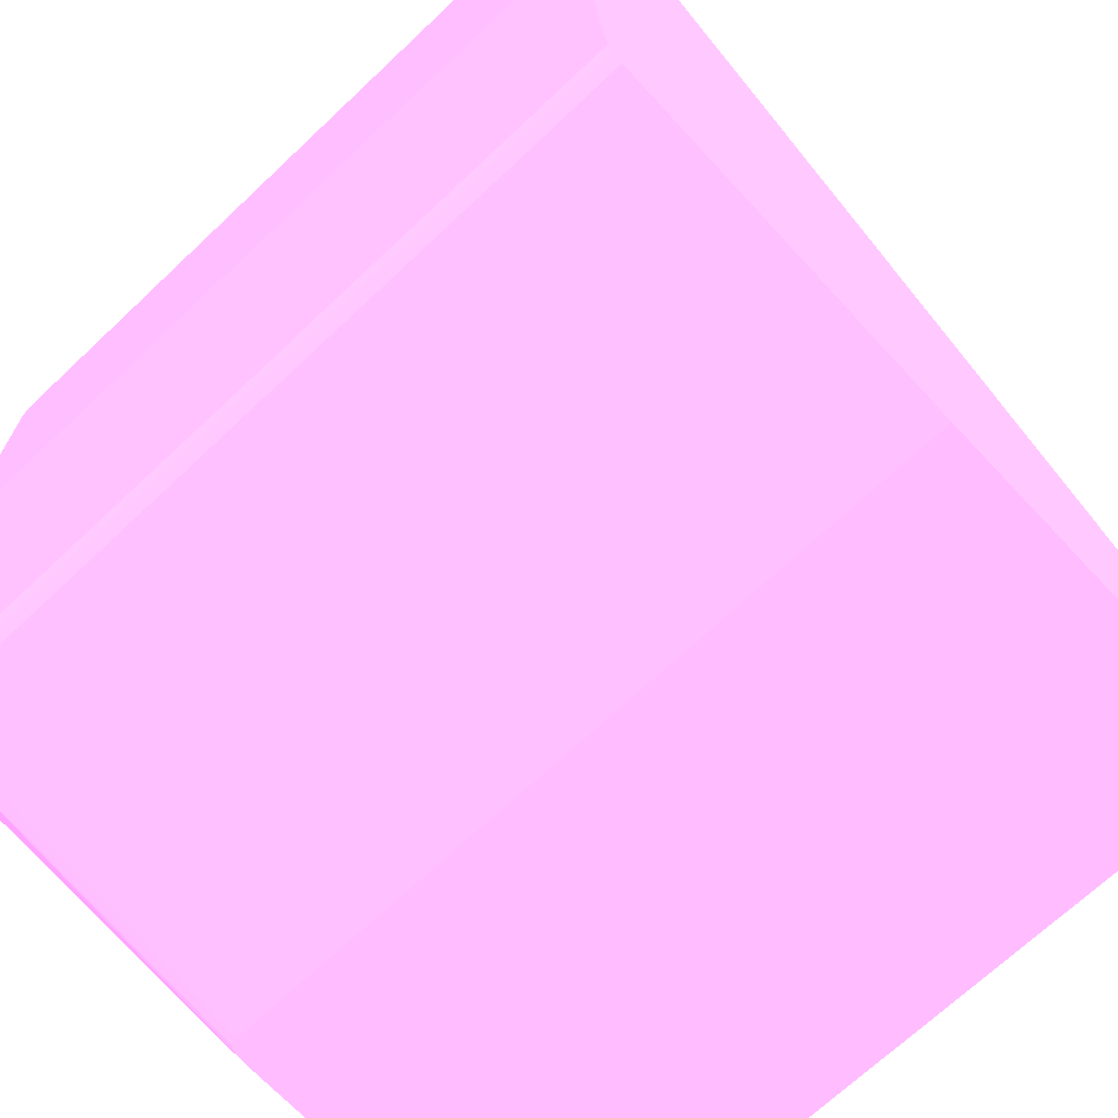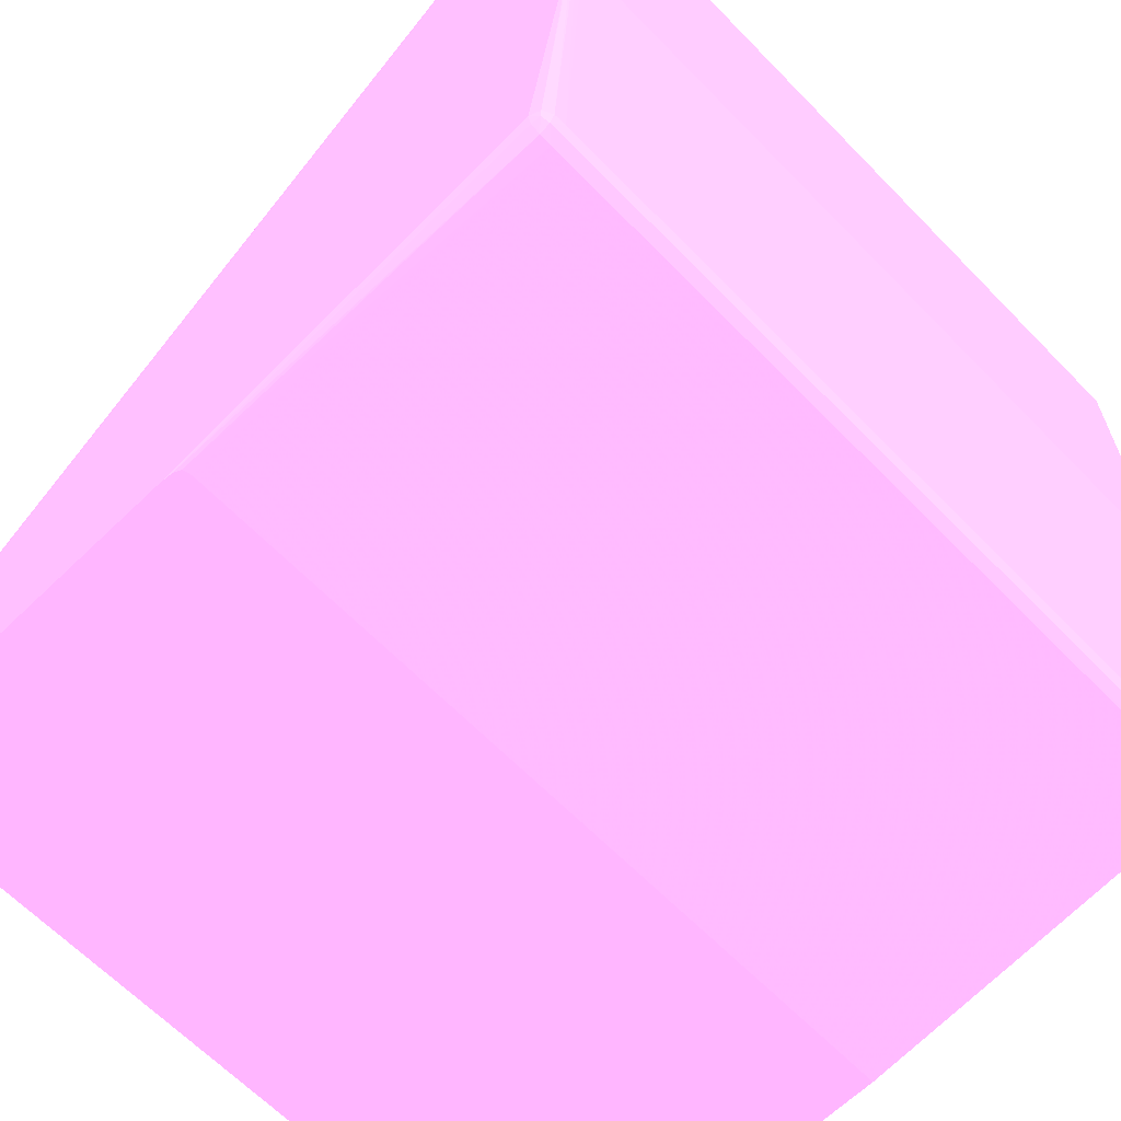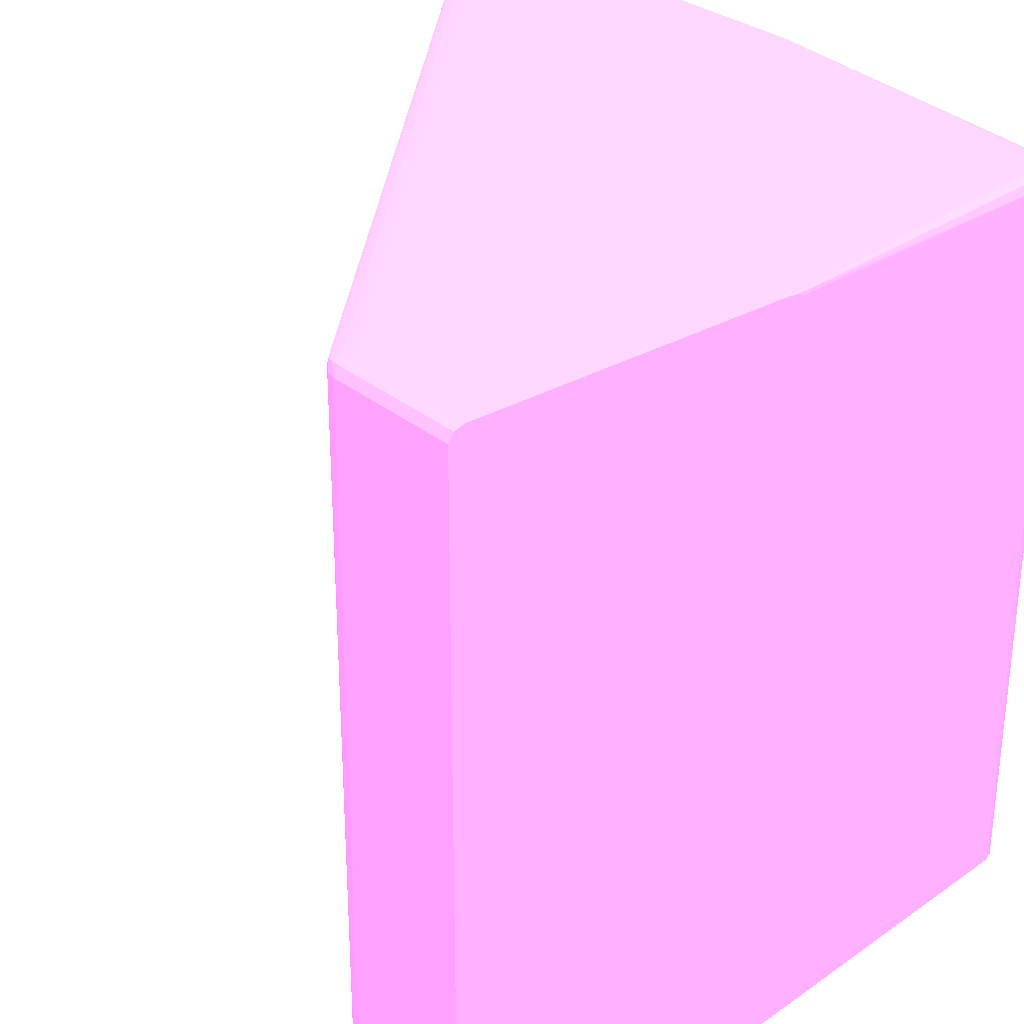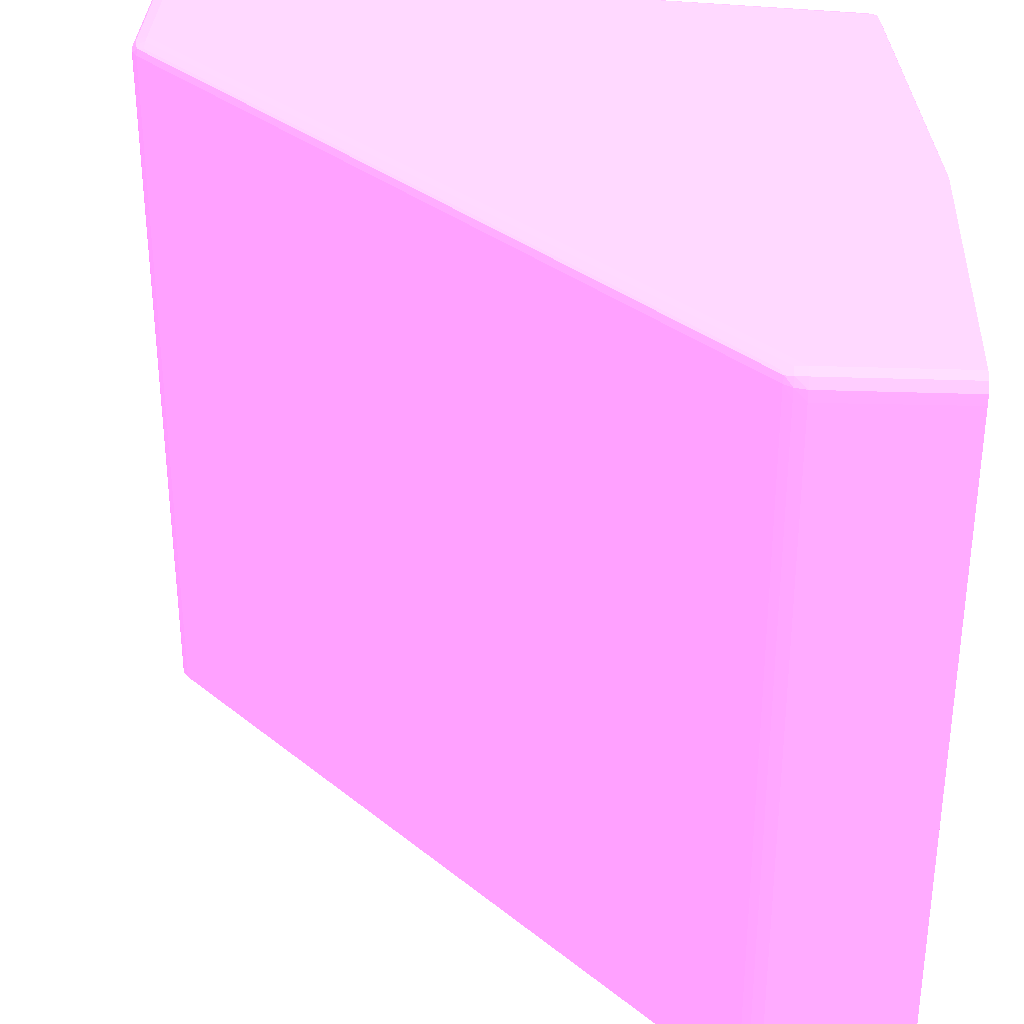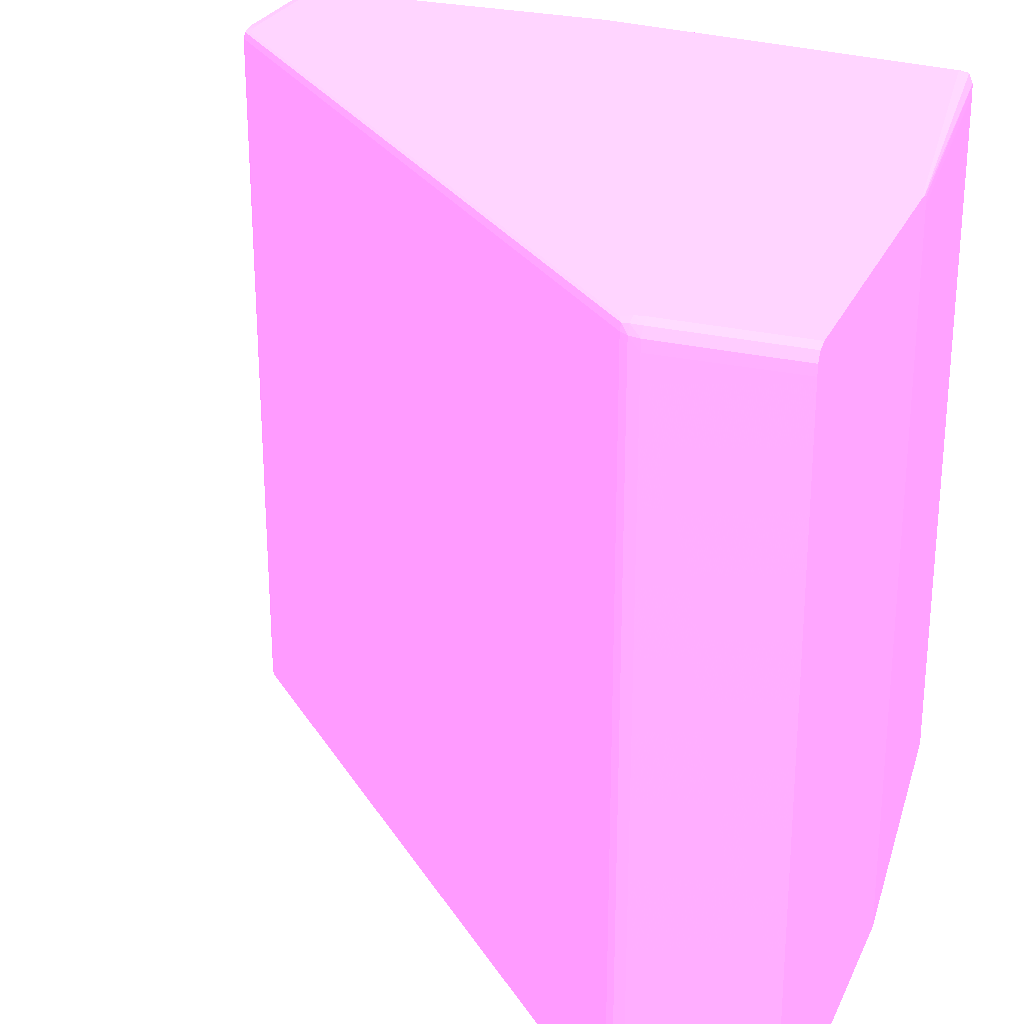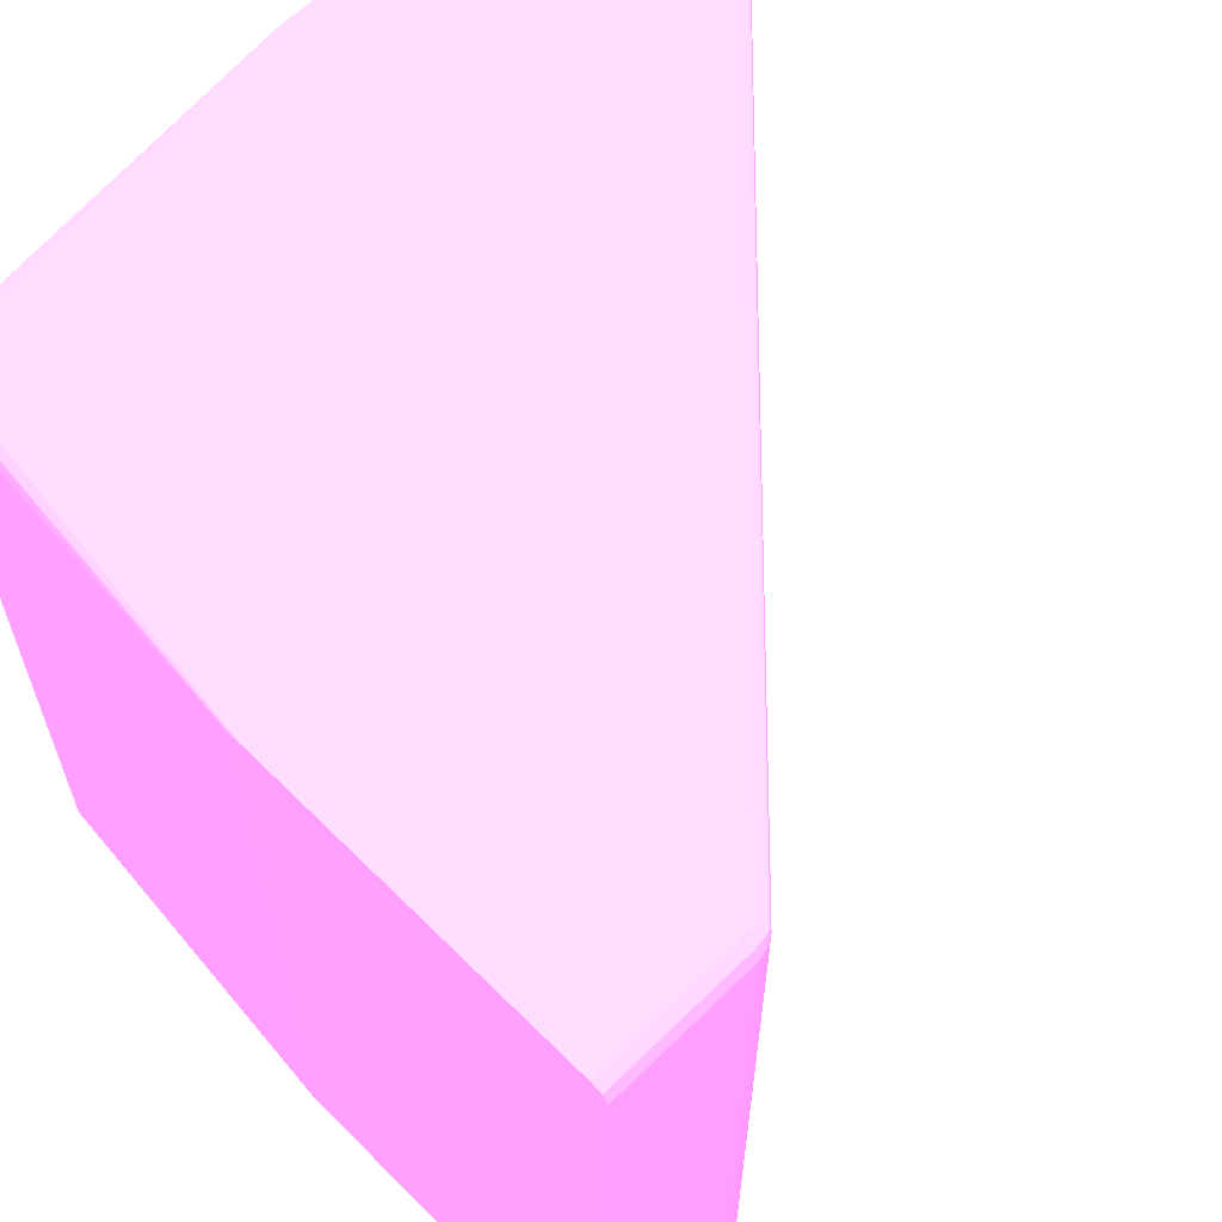
<metadata>
{"format":"obj","ext":"obj","renderer":"f3d","projection":"perspective","resolution":1024,"background":"white","views":[{"elev":-69.8,"azim":-46.7,"up":"+Z"},{"elev":-64.5,"azim":-135.8,"up":"+Z"},{"elev":30.0,"azim":139.9,"up":"+Y"},{"elev":33.0,"azim":92.8,"up":"+Y"},{"elev":26.5,"azim":110.4,"up":"+Y"},{"elev":62.4,"azim":-44.8,"up":"+Y"}]}
</metadata>
<code>
v 0.03531 0.03743 0.01425 0.7961 0.4588 0.7804
v 0.03531 0.03781 0.01425 0.7961 0.4588 0.7804
v 0.03522 0.03781 0.01463 0.7961 0.4588 0.7804
v 0.03522 0.03743 0.01463 0.7961 0.4588 0.7804
v 0.03531 0.0128 0.01425 0.7961 0.4588 0.7804
v 0.03531 0.03746 0.009657 0.7961 0.4588 0.7804
v 0.03513 0.0381 0.01425 0.7961 0.4588 0.7804
v 0.03509 0.03809 0.01463 0.7961 0.4588 0.7804
v 0.03531 0.03781 0.009657 0.7961 0.4588 0.7804
v 0.03501 0.03805 0.01488 0.7961 0.4588 0.7804
v 0.03504 0.03781 0.0149 0.7961 0.4588 0.7804
v 0.03522 0.0128 0.01463 0.7961 0.4588 0.7804
v 0.03531 0.0128 0.009657 0.7961 0.4588 0.7804
v 0.03477 0.03821 0.01425 0.7961 0.4588 0.7804
v 0.03477 0.03819 0.01463 0.7961 0.4588 0.7804
v 0.03513 0.0381 0.009657 0.7961 0.4588 0.7804
v 0.03476 0.0381 0.01501 0.7961 0.4588 0.7804
v 0.03485 0.03781 0.01509 0.7961 0.4588 0.7804
v 0.03425 0.03805 0.01564 0.7961 0.4588 0.7804
v 0.03489 0.0128 0.01506 0.7961 0.4588 0.7804
v 0.03504 0.0128 0.0149 0.7961 0.4588 0.7804
v 0.02306 0.0128 0.009657 0.7961 0.4588 0.7804
v 0.03439 0.03821 0.01463 0.7961 0.4588 0.7804
v 0.03477 0.03821 0.009657 0.7961 0.4588 0.7804
v 0.03439 0.03819 0.01501 0.7961 0.4588 0.7804
v 0.03362 0.0381 0.01615 0.7961 0.4588 0.7804
v 0.03428 0.03781 0.01566 0.7961 0.4588 0.7804
v 0.02779 0.03805 0.0221 0.7961 0.4588 0.7804
v 0.03428 0.0128 0.01566 0.7961 0.4588 0.7804
v 0.02306 0.03781 0.009657 0.7961 0.4588 0.7804
v 0.01121 0.0128 0.01072 0.7961 0.4588 0.7804
v 0.01995 0.03821 0.02907 0.7961 0.4588 0.7804
v 0.01539 0.03819 0.03401 0.7961 0.4588 0.7804
v 0.02375 0.03821 0.009657 0.7961 0.4588 0.7804
v 0.01805 0.0381 0.03172 0.7961 0.4588 0.7804
v 0.03105 0.03781 0.01889 0.7961 0.4588 0.7804
v 0.01868 0.03805 0.03121 0.7961 0.4588 0.7804
v 0.03105 0.0128 0.01889 0.7961 0.4588 0.7804
v 0.01121 0.03743 0.01072 0.7961 0.4588 0.7804
v 0.02312 0.03805 0.009657 0.7961 0.4588 0.7804
v 0.01115 0.0128 0.01074 0.7961 0.4588 0.7804
v 0.01463 0.03821 0.03439 0.7961 0.4588 0.7804
v 0.01463 0.03819 0.03477 0.7961 0.4588 0.7804
v 0.01539 0.0381 0.03438 0.7961 0.4588 0.7804
v 0.02337 0.03818 0.009657 0.7961 0.4588 0.7804
v 0.01121 0.0381 0.01088 0.7961 0.4588 0.7804
v 0.01121 0.03821 0.01121 0.7961 0.4588 0.7804
v 0.02193 0.03781 0.02801 0.7961 0.4588 0.7804
v 0.01602 0.03805 0.03387 0.7961 0.4588 0.7804
v 0.01604 0.03781 0.0339 0.7961 0.4588 0.7804
v 0.02193 0.0128 0.02801 0.7961 0.4588 0.7804
v 0.01087 0.03743 0.01087 0.7961 0.4588 0.7804
v 0.01087 0.03781 0.01088 0.7961 0.4588 0.7804
v 0.01121 0.03781 0.01073 0.7961 0.4588 0.7804
v 0.02312 0.03807 0.009657 0.7961 0.4588 0.7804
v 0.01087 0.0128 0.01087 0.7961 0.4588 0.7804
v 0.01425 0.03821 0.03477 0.7961 0.4588 0.7804
v 0.01501 0.0381 0.03476 0.7961 0.4588 0.7804
v 0.01425 0.0381 0.03513 0.7961 0.4588 0.7804
v 0.01463 0.03809 0.03508 0.7961 0.4588 0.7804
v 0.01488 0.03805 0.03501 0.7961 0.4588 0.7804
v 0.01093 0.03807 0.01093 0.7961 0.4588 0.7804
v 0.01088 0.0381 0.01121 0.7961 0.4588 0.7804
v 0.009678 0.03821 0.02375 0.7961 0.4588 0.7804
v 0.0149 0.03781 0.03504 0.7961 0.4588 0.7804
v 0.01604 0.0128 0.0339 0.7961 0.4588 0.7804
v 0.01072 0.03743 0.01121 0.7961 0.4588 0.7804
v 0.01073 0.03781 0.01121 0.7961 0.4588 0.7804
v 0.01072 0.0128 0.01121 0.7961 0.4588 0.7804
v 0.009678 0.03821 0.03477 0.7961 0.4588 0.7804
v 0.009678 0.0381 0.03513 0.7961 0.4588 0.7804
v 0.009678 0.03809 0.03514 0.7961 0.4588 0.7804
v 0.01425 0.03781 0.03531 0.7961 0.4588 0.7804
v 0.01463 0.03781 0.03522 0.7961 0.4588 0.7804
v 0.009678 0.03818 0.02337 0.7961 0.4588 0.7804
v 0.01463 0.03743 0.03522 0.7961 0.4588 0.7804
v 0.0149 0.0128 0.03504 0.7961 0.4588 0.7804
v 0.009678 0.03781 0.02306 0.7961 0.4588 0.7804
v 0.009678 0.03807 0.02312 0.7961 0.4588 0.7804
v 0.009678 0.0128 0.02306 0.7961 0.4588 0.7804
v 0.009678 0.03781 0.03531 0.7961 0.4588 0.7804
v 0.009678 0.0378 0.03531 0.7961 0.4588 0.7804
v 0.01425 0.03743 0.03531 0.7961 0.4588 0.7804
v 0.01432 0.0128 0.0353 0.7961 0.4588 0.7804
v 0.01463 0.0128 0.03522 0.7961 0.4588 0.7804
v 0.009678 0.0128 0.03531 0.7961 0.4588 0.7804
v 0.009678 0.03743 0.03531 0.7961 0.4588 0.7804
v 0.01425 0.0128 0.03531 0.7961 0.4588 0.7804
f 1 2 3
f 1 3 4
f 1 4 12
f 1 12 5
f 1 5 13
f 1 13 6
f 1 6 2
f 2 7 8
f 2 8 3
f 2 6 9
f 2 9 16
f 2 16 7
f 3 8 10
f 3 10 11
f 3 11 4
f 4 11 21
f 4 21 12
f 5 12 21
f 5 21 20
f 5 20 29
f 5 29 38
f 5 38 51
f 5 51 66
f 5 66 77
f 5 77 85
f 5 85 84
f 5 84 88
f 5 88 86
f 5 86 80
f 5 80 69
f 5 69 56
f 5 56 41
f 5 41 31
f 5 31 22
f 5 22 13
f 6 13 22
f 6 22 30
f 6 30 40
f 6 40 55
f 6 55 45
f 6 45 34
f 6 34 24
f 6 24 16
f 6 16 9
f 7 14 15
f 7 15 8
f 7 16 24
f 7 24 14
f 8 15 17
f 8 17 10
f 10 18 11
f 10 17 26
f 10 26 19
f 10 19 27
f 10 27 18
f 11 18 20
f 11 20 21
f 14 23 15
f 14 24 34
f 14 34 47
f 14 47 64
f 14 64 70
f 14 70 57
f 14 57 42
f 14 42 32
f 14 32 23
f 15 23 25
f 15 25 26
f 15 26 17
f 18 27 29
f 18 29 20
f 19 26 28
f 19 28 36
f 19 36 27
f 22 31 39
f 22 39 30
f 23 32 33
f 23 33 25
f 25 33 26
f 26 33 35
f 26 35 28
f 27 36 38
f 27 38 29
f 28 35 37
f 28 37 48
f 28 48 36
f 30 39 40
f 31 41 39
f 32 42 33
f 33 42 43
f 33 43 44
f 33 44 35
f 34 45 46
f 34 46 47
f 35 44 49
f 35 49 37
f 36 48 51
f 36 51 38
f 37 49 50
f 37 50 48
f 39 41 52
f 39 52 53
f 39 53 54
f 39 54 55
f 39 55 40
f 41 56 52
f 42 57 43
f 43 58 44
f 43 57 59
f 43 59 60
f 43 60 58
f 44 58 61
f 44 61 49
f 45 55 54
f 45 54 46
f 46 54 62
f 46 62 47
f 47 62 63
f 47 63 64
f 48 50 66
f 48 66 51
f 49 61 65
f 49 65 50
f 50 65 77
f 50 77 66
f 52 56 69
f 52 69 67
f 52 67 53
f 53 67 68
f 53 68 62
f 53 62 54
f 57 70 71
f 57 71 59
f 58 60 61
f 59 71 72
f 59 72 73
f 59 73 60
f 60 73 74
f 60 74 61
f 61 74 65
f 62 68 63
f 63 68 75
f 63 75 64
f 64 75 79
f 64 79 78
f 64 78 80
f 64 80 86
f 64 86 87
f 64 87 82
f 64 82 81
f 64 81 72
f 64 72 71
f 64 71 70
f 65 74 76
f 65 76 85
f 65 85 77
f 67 78 79
f 67 79 68
f 67 69 80
f 67 80 78
f 68 79 75
f 72 81 73
f 73 81 82
f 73 82 83
f 73 83 74
f 74 83 76
f 76 84 85
f 76 83 84
f 82 87 83
f 83 88 84
f 83 87 86
f 83 86 88

</code>
